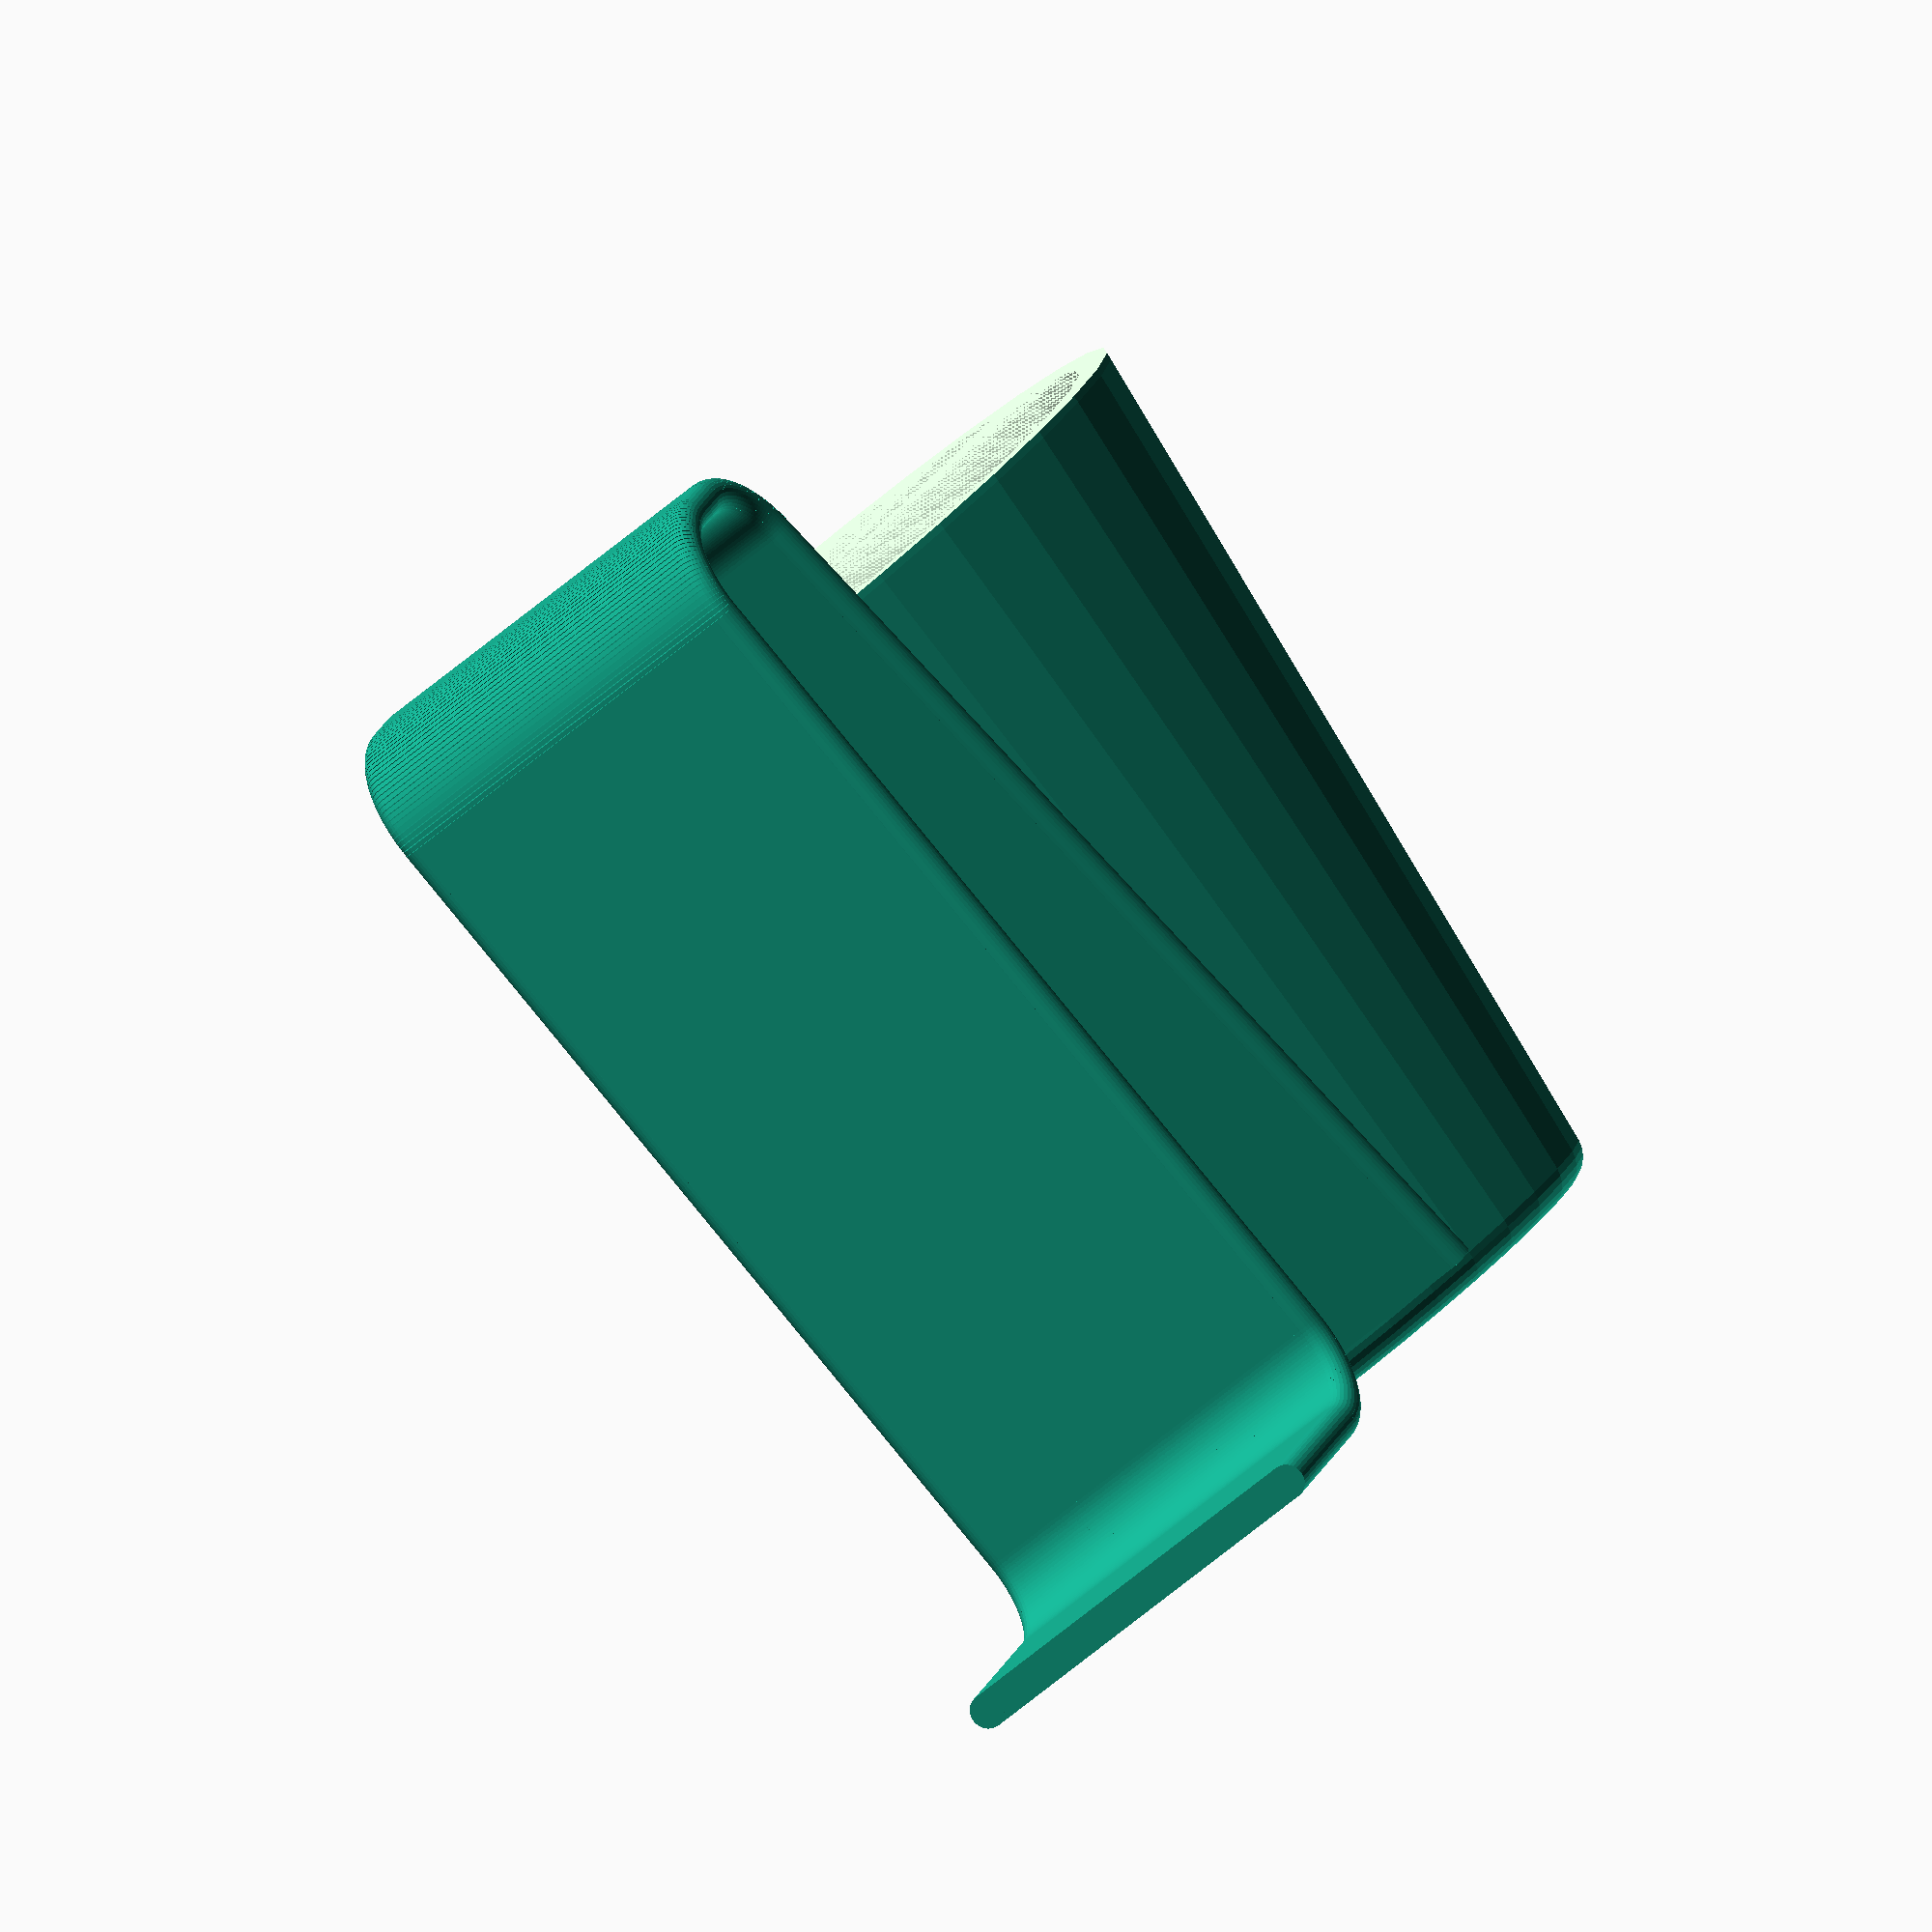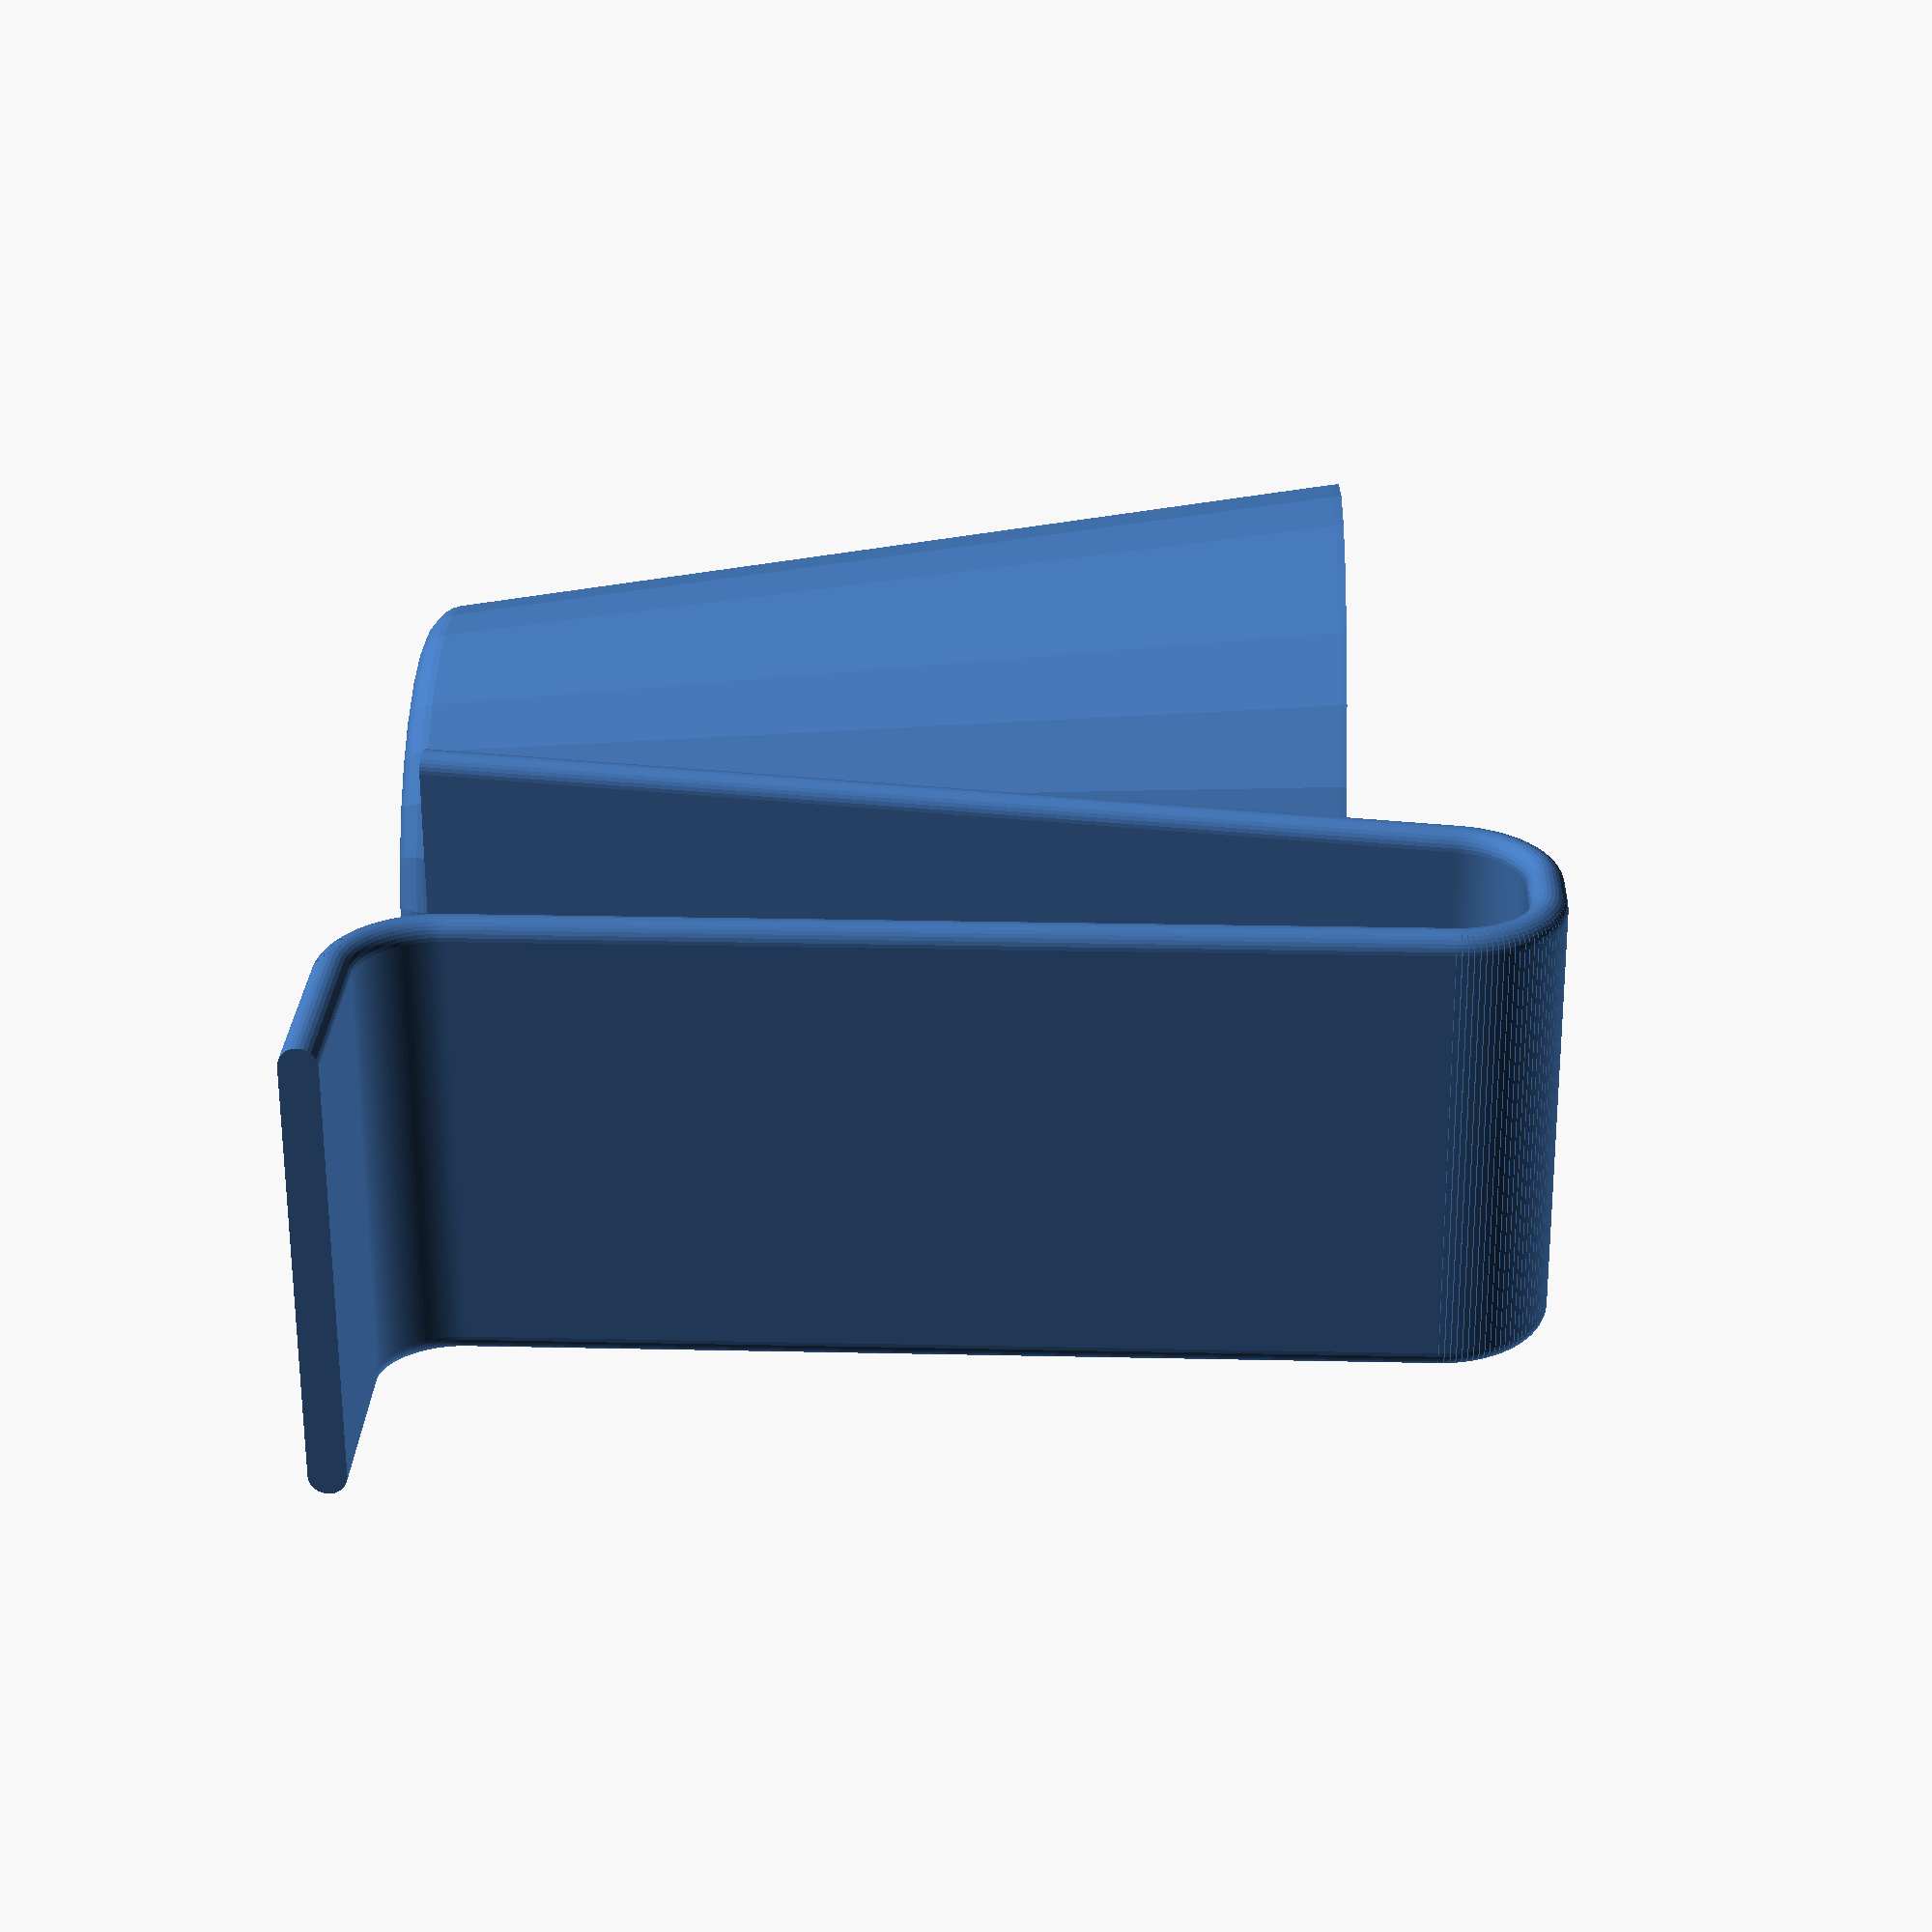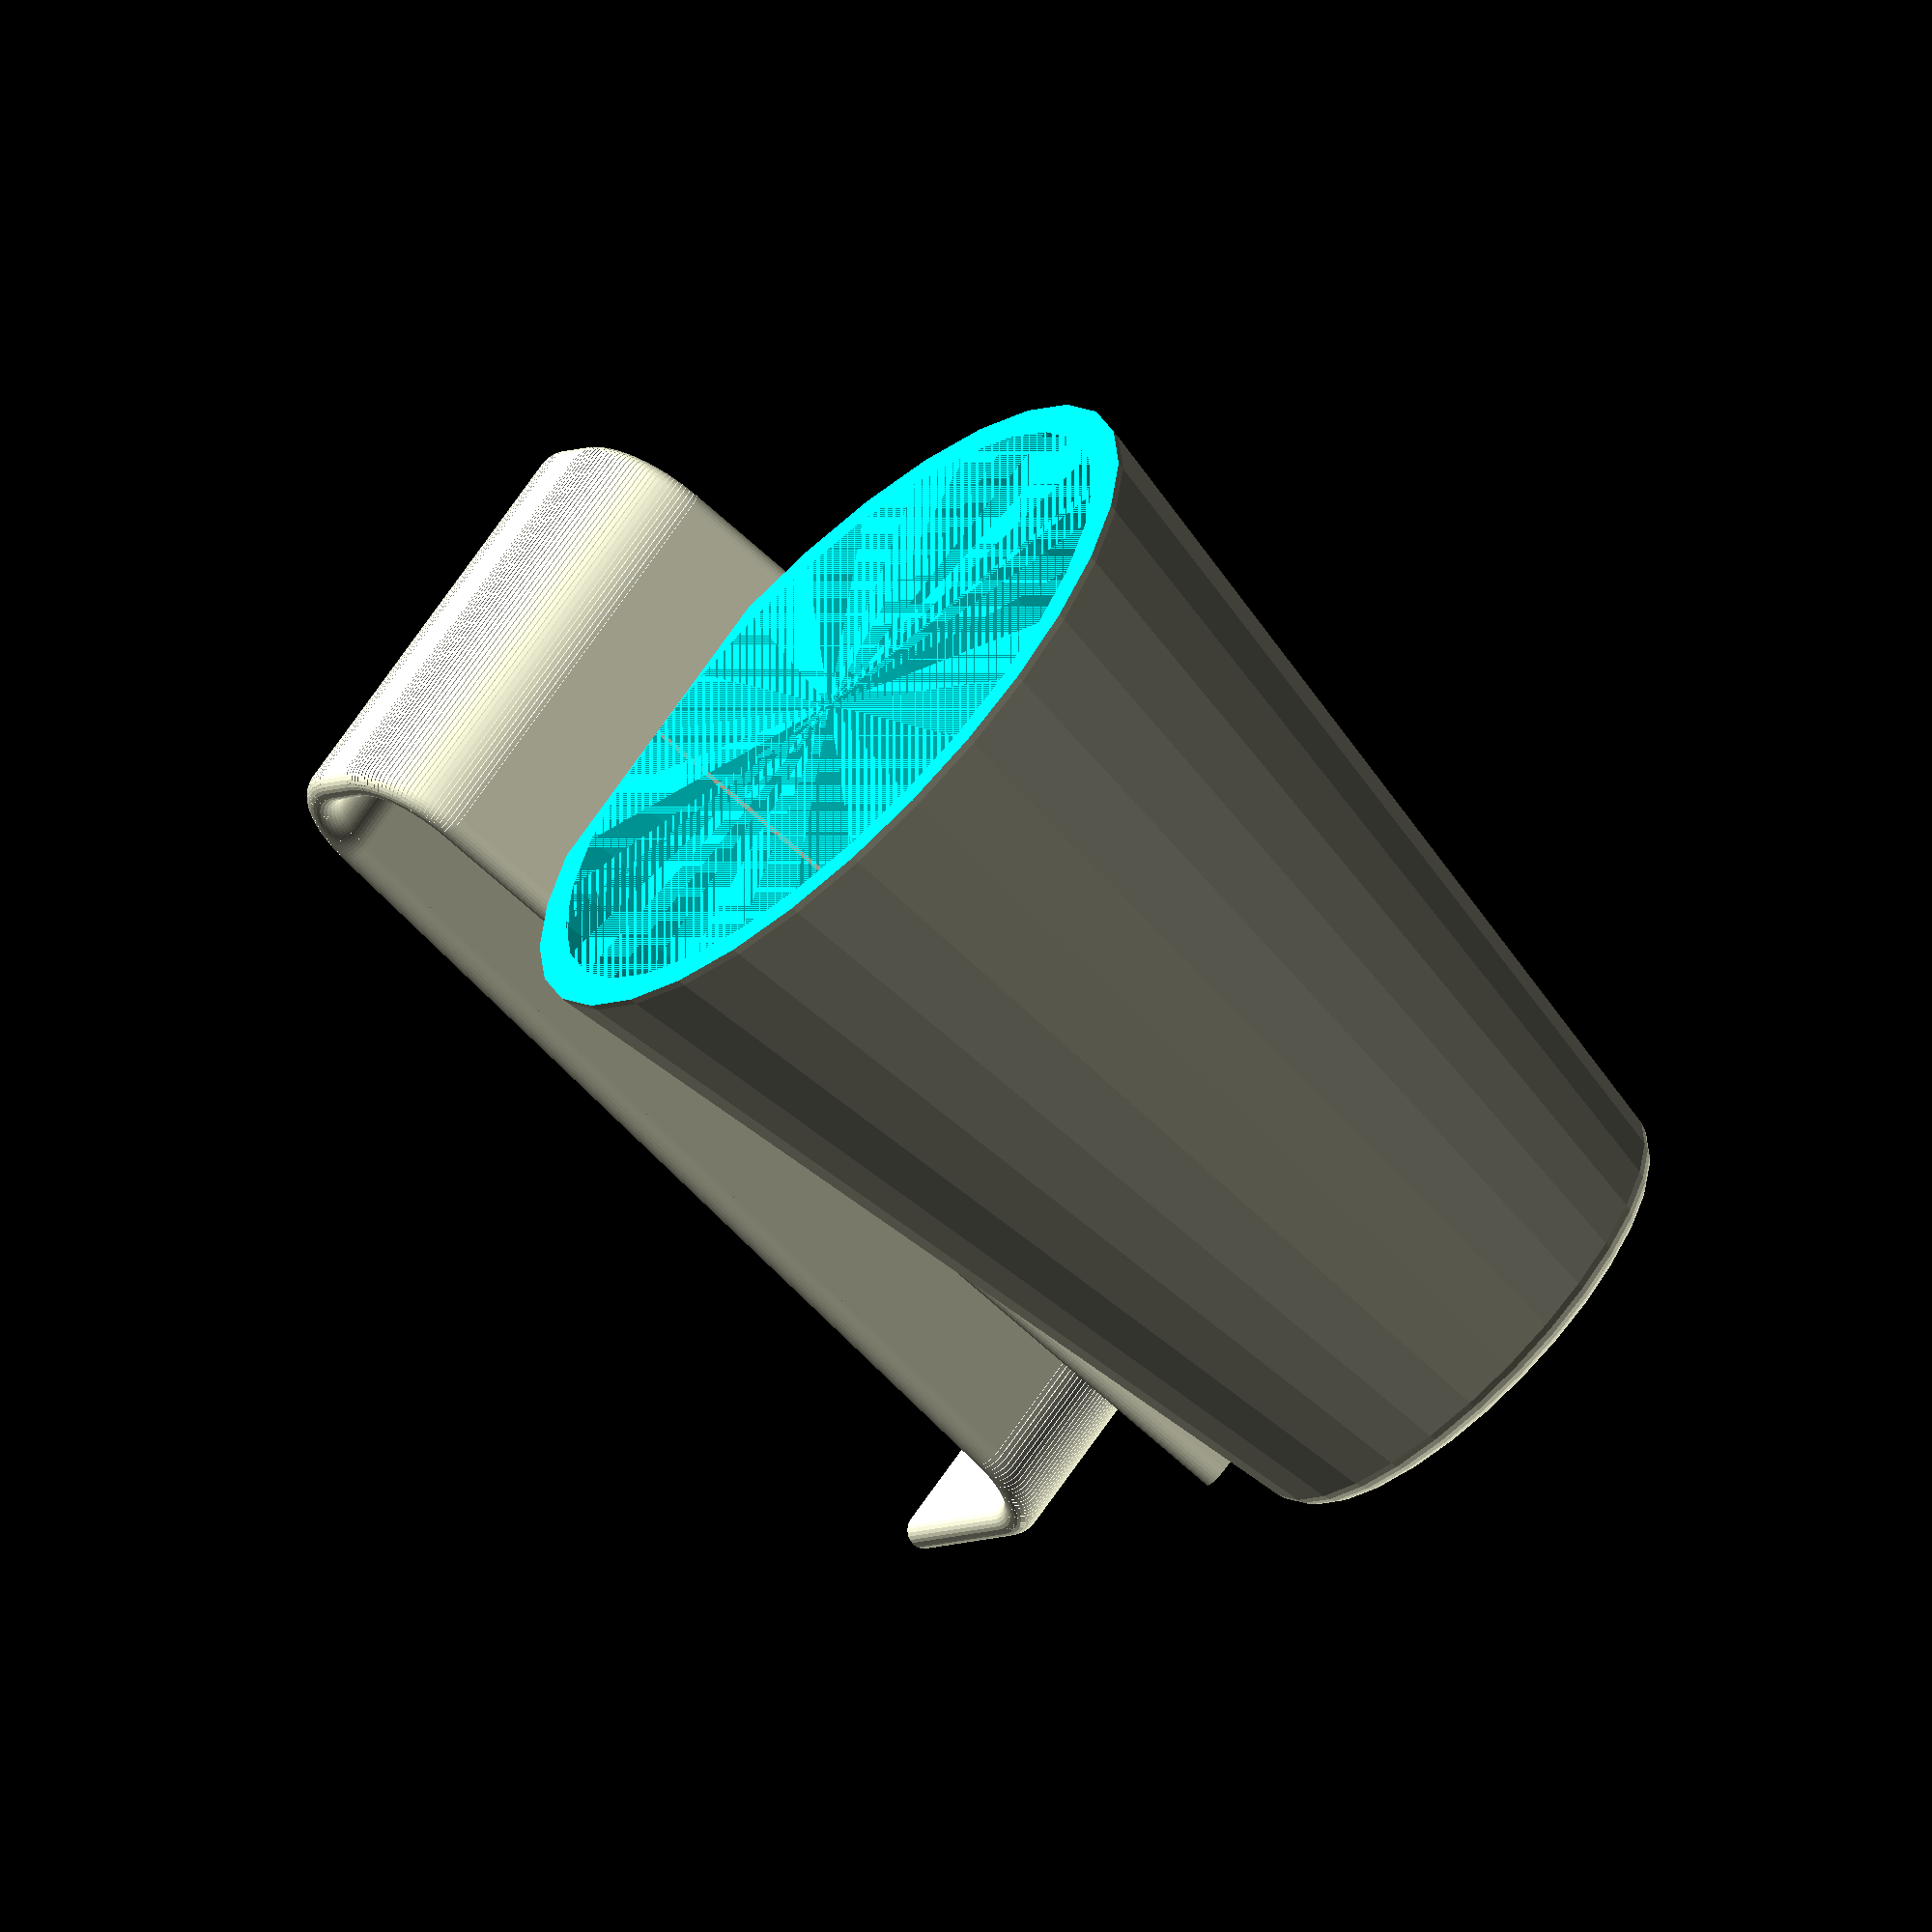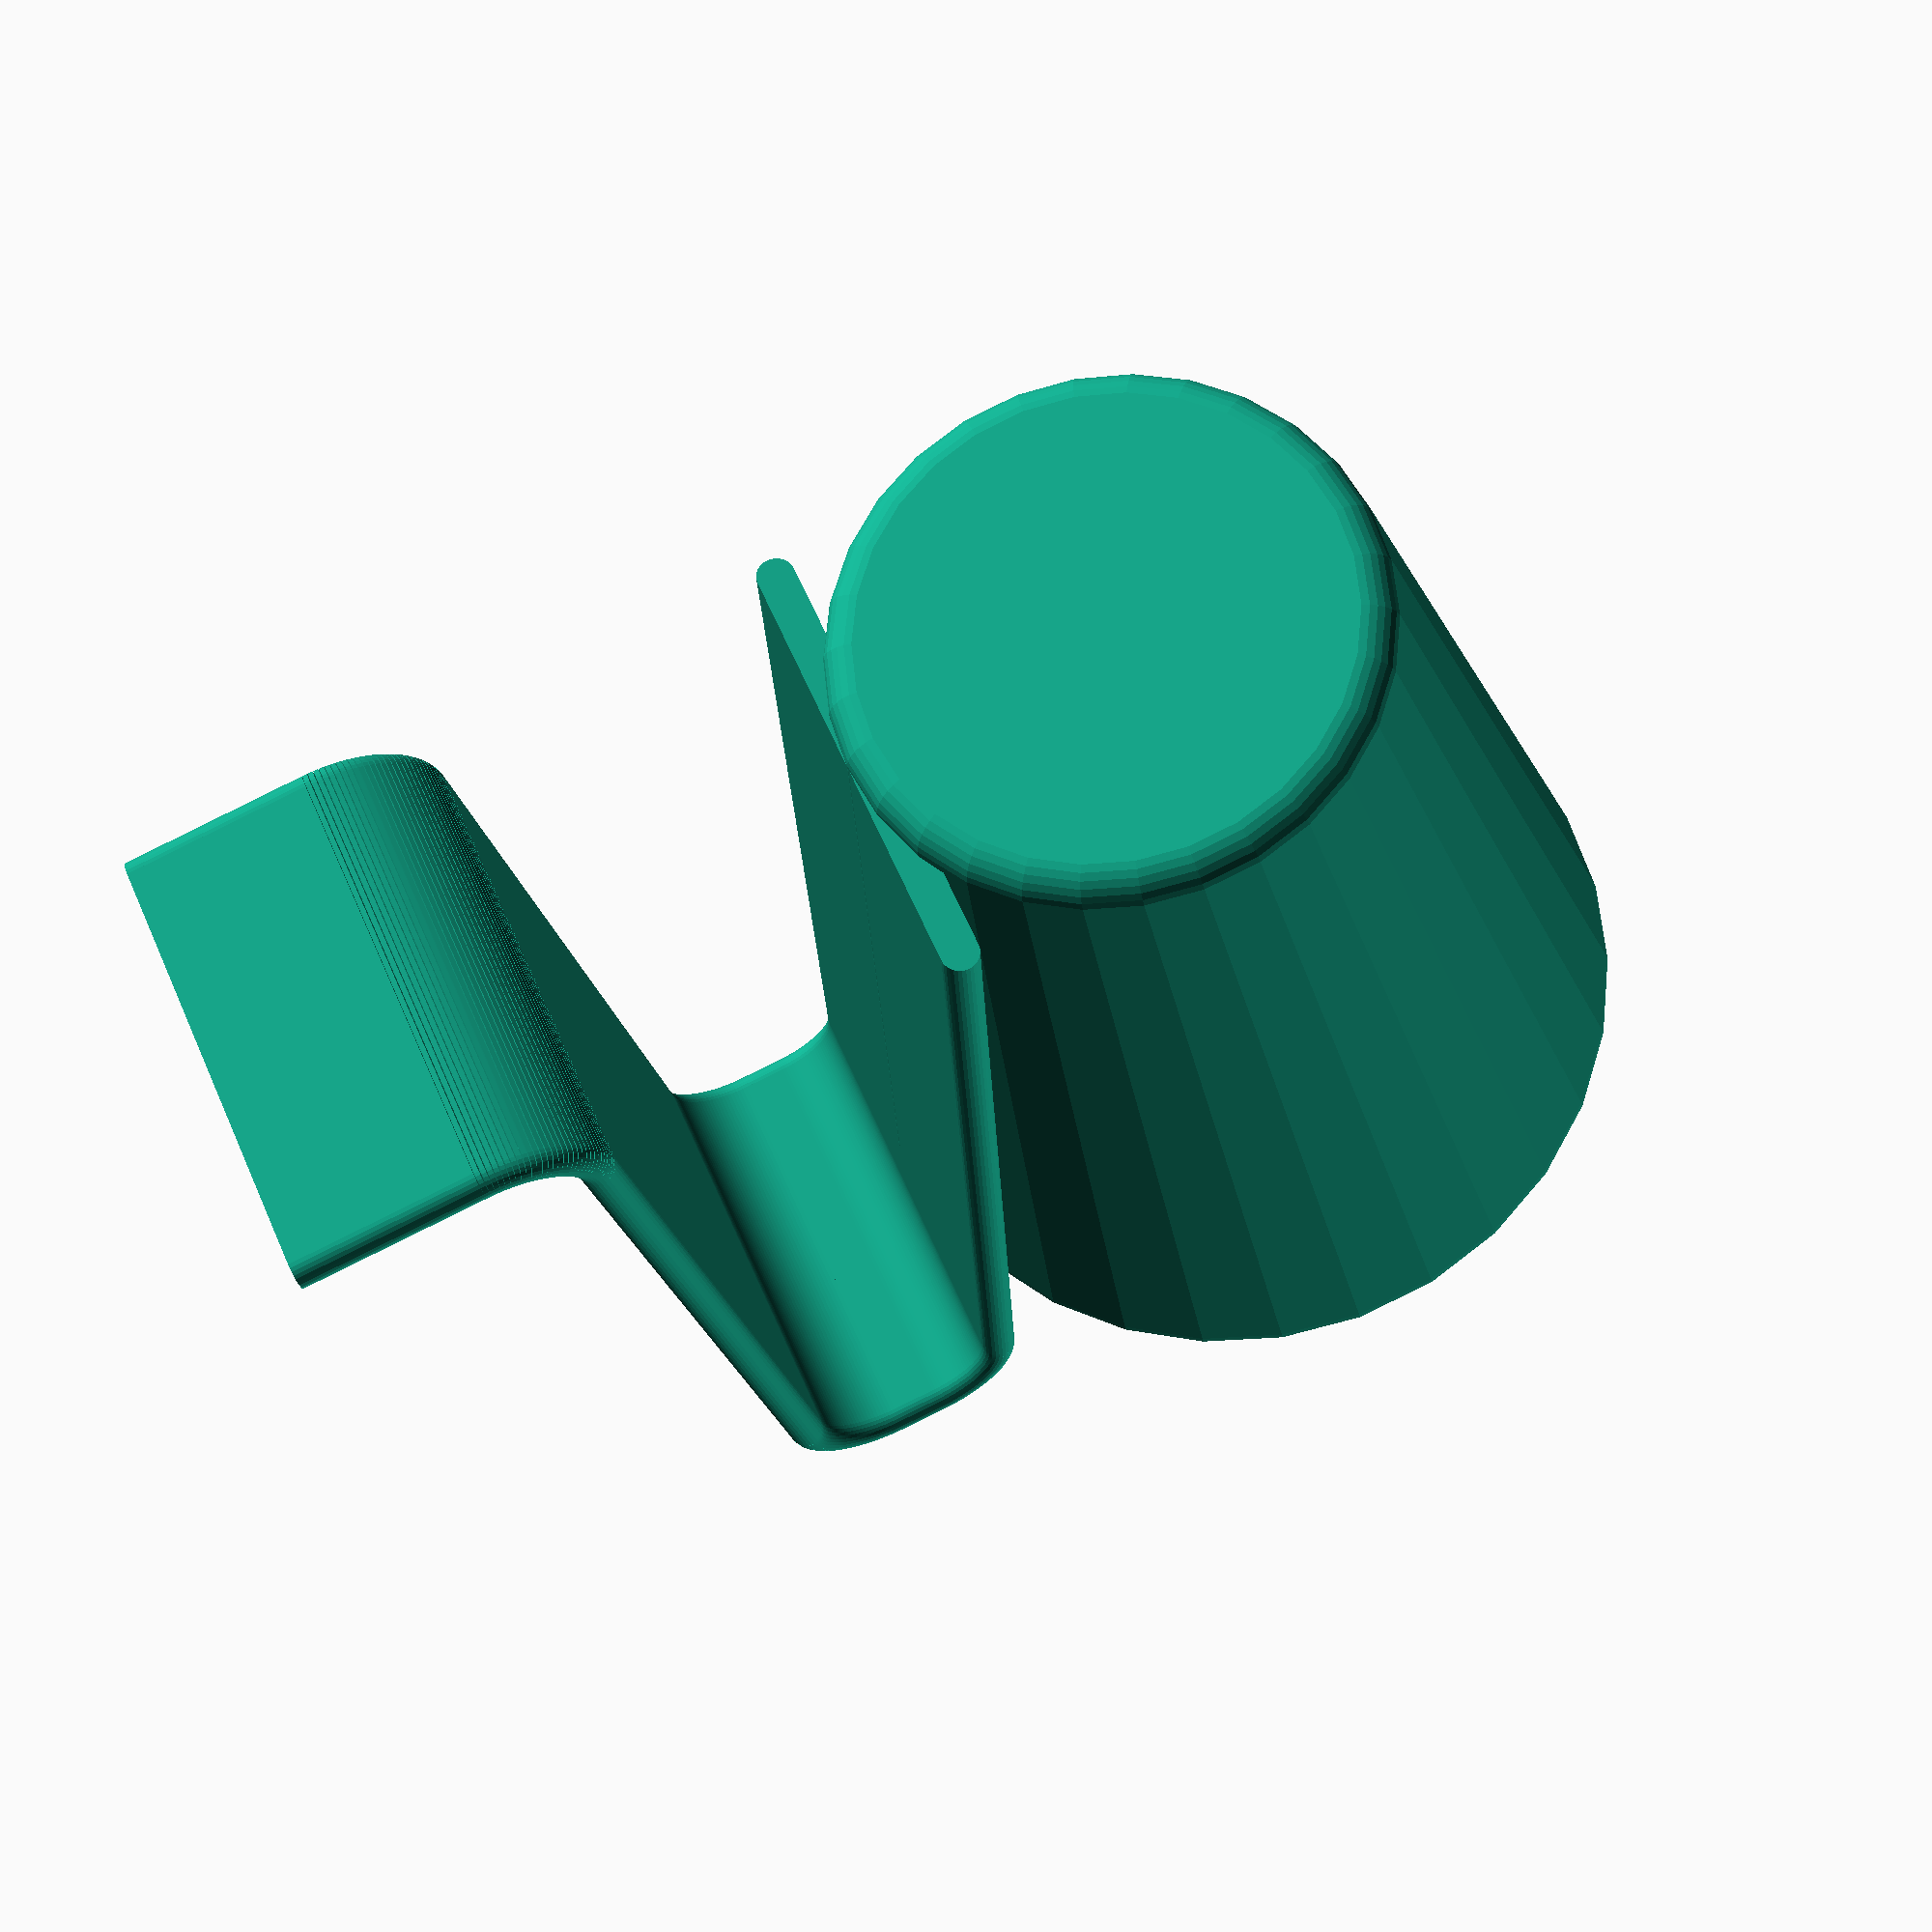
<openscad>


diametre_bas=50;
diametre_haut=80;
hauteur=100;
epaisseur=4;

hauteur_main=120;
largeur_main=25;
rayon_raccordement=10;
longueur_appui=20;
largeur_anse=50;

//epaisseur_mini=0.1;
precision=30;
$fn=precision;

function distance(v1,v2)=sqrt((v2[0]-v1[0])*(v2[0]-v1[0])+(v2[1]-v1[1])*(v2[1]-v1[1]));
function new_atan(v1,v2) = (v2[0]>=v1[0]) ? 
    90-atan((v2[1]-v1[1])/(v2[0]-v1[0])) : -90-atan((v2[1]-v1[1])/(v2[0]-v1[0]));
    
coeff_dir=(2*hauteur)/(diametre_haut-diametre_bas);
theta=atan(coeff_dir);
haut=hauteur_main-rayon_raccordement*(1-cos(theta));
x_zero=epaisseur+(diametre_bas/2)+(haut/coeff_dir);
x_un=x_zero+rayon_raccordement*sin(theta);
x_deux=x_zero+largeur_main+rayon_raccordement;
largeur_arc_to_arc=largeur_main-rayon_raccordement*(1+sin(theta));

/*
module mini3D(v1,v2){
    translate([v1[0],0,v1[1]]) rotate([0,new_atan(v1,v2),0])
            cylinder(r=epaisseur_mini,h=distance(v1,v2));
}
*/
/*
module anse_aux_2() {
    union(){
        translate([0,-(largeur_anse-epaisseur)/2,-epaisseur/2]) 
            cylinder(r=epaisseur/2,h=epaisseur);
        cube([epaisseur,largeur_anse-epaisseur,epaisseur],center=true);
        translate([0,(largeur_anse-epaisseur)/2,-epaisseur/2]) 
            cylinder(r=epaisseur/2,h=epaisseur);
    }
}
*/

module mini3D(v1,v2){
    dis=distance(v1,v2);
    translate([v1[0],0,v1[1]]) rotate([0,new_atan(v1,v2),0])
        union(){
            translate([0,-(largeur_anse-epaisseur)/2,0]) 
                cylinder(r=epaisseur/2,h=dis);
            translate([0,0,distance(v1,v2)/2])
                cube([epaisseur,largeur_anse-epaisseur,dis],center=true);
            translate([0,(largeur_anse-epaisseur)/2,0]) 
                cylinder(r=epaisseur/2,h=dis);
    }
}

module arc_de_cercle_aux(x_centre,y_centre,rayon,theta_1,theta_2,prec,i){
    if (i<prec)
        union(){
        mini3D([x_centre+rayon*cos(theta_1+i*(theta_2-theta_1)/prec),
                y_centre+rayon*sin(theta_1+i*(theta_2-theta_1)/prec)],
               [x_centre+rayon*cos(theta_1+(i+1)*(theta_2-theta_1)/prec),
                y_centre+rayon*sin(theta_1+(i+1)*(theta_2-theta_1)/prec)]);
        arc_de_cercle_aux(x_centre,y_centre,rayon,theta_1,theta_2,prec,i+1);
            };
 }
module arc_de_cercle(x_centre,y_centre,rayon,theta_1,theta_2,prec){  
     arc_de_cercle_aux(x_centre,y_centre,rayon,theta_1,theta_2,prec,0);}
/////////////////////////////////////////////////////////////////////////////////////
     
module support_aux() {
    cylinder(h=hauteur,d1=diametre_bas,d2=diametre_haut);
}

module support() {
    
    difference(){
        minkowski(){support_aux();sphere(epaisseur);};
        support_aux();
        translate ([0,0,hauteur+epaisseur/2]) 
            cube([diametre_haut+2*epaisseur,diametre_haut+2*epaisseur,epaisseur],
                        center=true);} 
}

/////////////////////////////////////////////////////////////////////////////////////

module raccord() {    
    coeff_dir=(2*hauteur)/(diametre_haut-diametre_bas);
    theta=atan(coeff_dir);
    haut=hauteur_main-rayon_raccordement*(1-cos(theta));
    mini3D([epaisseur+diametre_bas/2,0],[epaisseur+(diametre_bas/2)+(haut/coeff_dir),haut]);  
}
module rayon_raccord_1() {
    arc_de_cercle(x_zero+rayon_raccordement*sin(theta),hauteur_main-rayon_raccordement,         rayon_raccordement,90,90+theta,precision);
}
module tranche_main() {
    mini3D([x_un,hauteur_main],[x_un+largeur_arc_to_arc,hauteur_main]);
}
module rayon_raccord_2() {
    arc_de_cercle(x_zero+largeur_main-rayon_raccordement,hauteur_main-rayon_raccordement,
        rayon_raccordement,0,90,precision);
}
module hauteur_anse() {
    mini3D([x_zero+largeur_main,hauteur_main-rayon_raccordement],
        [x_zero+largeur_main,rayon_raccordement-epaisseur/2]);
}
module rayon_raccord_3() {
    arc_de_cercle(x_deux,rayon_raccordement-epaisseur/2,rayon_raccordement,180,270,precision);
}
module appui() {
   mini3D([x_deux,-epaisseur/2],[x_deux+longueur_appui,-epaisseur/2]);
}
module anse_aux() {
    raccord();
    rayon_raccord_1();
    tranche_main();
    rayon_raccord_2();
    hauteur_anse();
    rayon_raccord_3();
    appui();
}
module anse() {
    //minkowski(){anse_aux();cube([epaisseur,largeur_anse,epaisseur],center=true);};
    anse_aux();
}
/////////////////////////////////////////////////////////////////////////////////////

module support_de_verre(){
    support();
    translate([-epaisseur/2,0,0])anse();
}
/////////////////////////////////////////////////////////////////////////////////////


support_de_verre();

</openscad>
<views>
elev=84.2 azim=110.9 roll=39.3 proj=o view=solid
elev=159.6 azim=354.4 roll=267.6 proj=p view=solid
elev=64.2 azim=229.3 roll=43.3 proj=o view=wireframe
elev=200.4 azim=204.3 roll=350.0 proj=p view=solid
</views>
